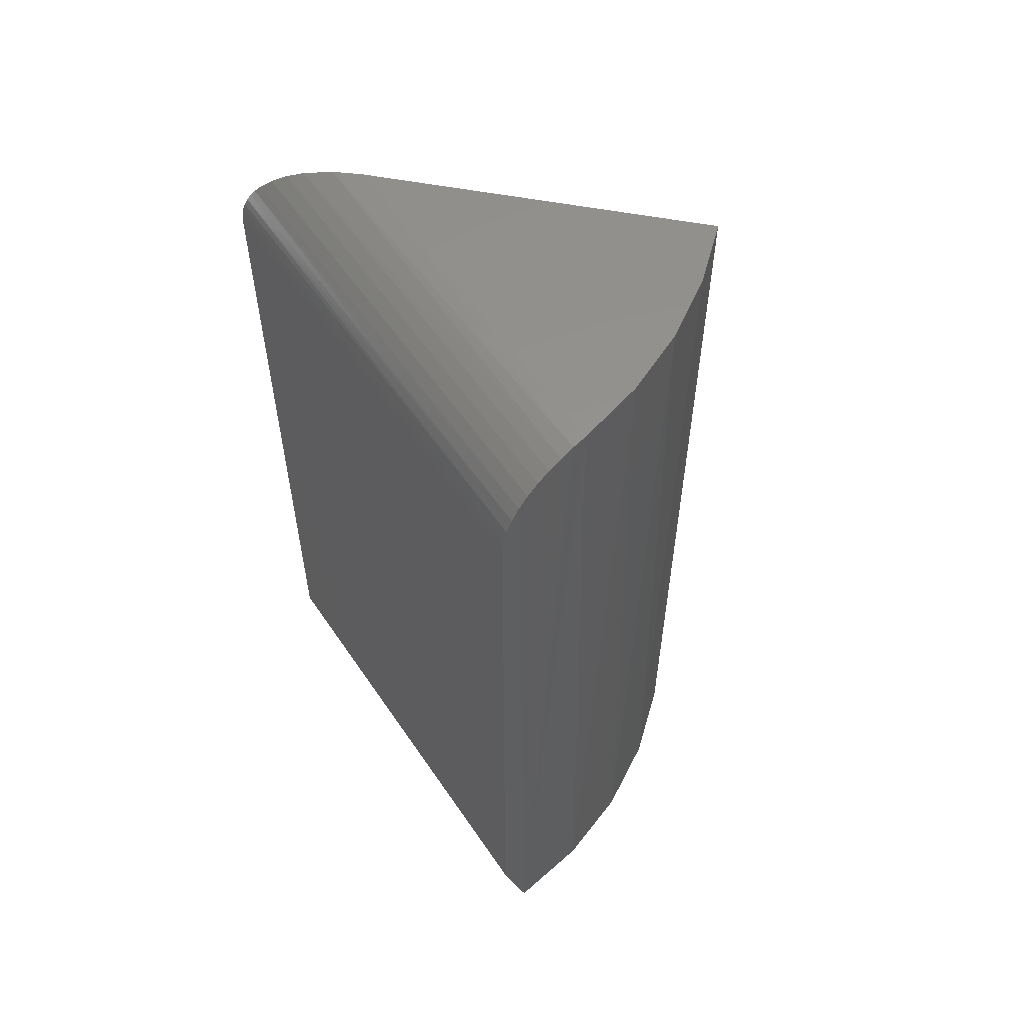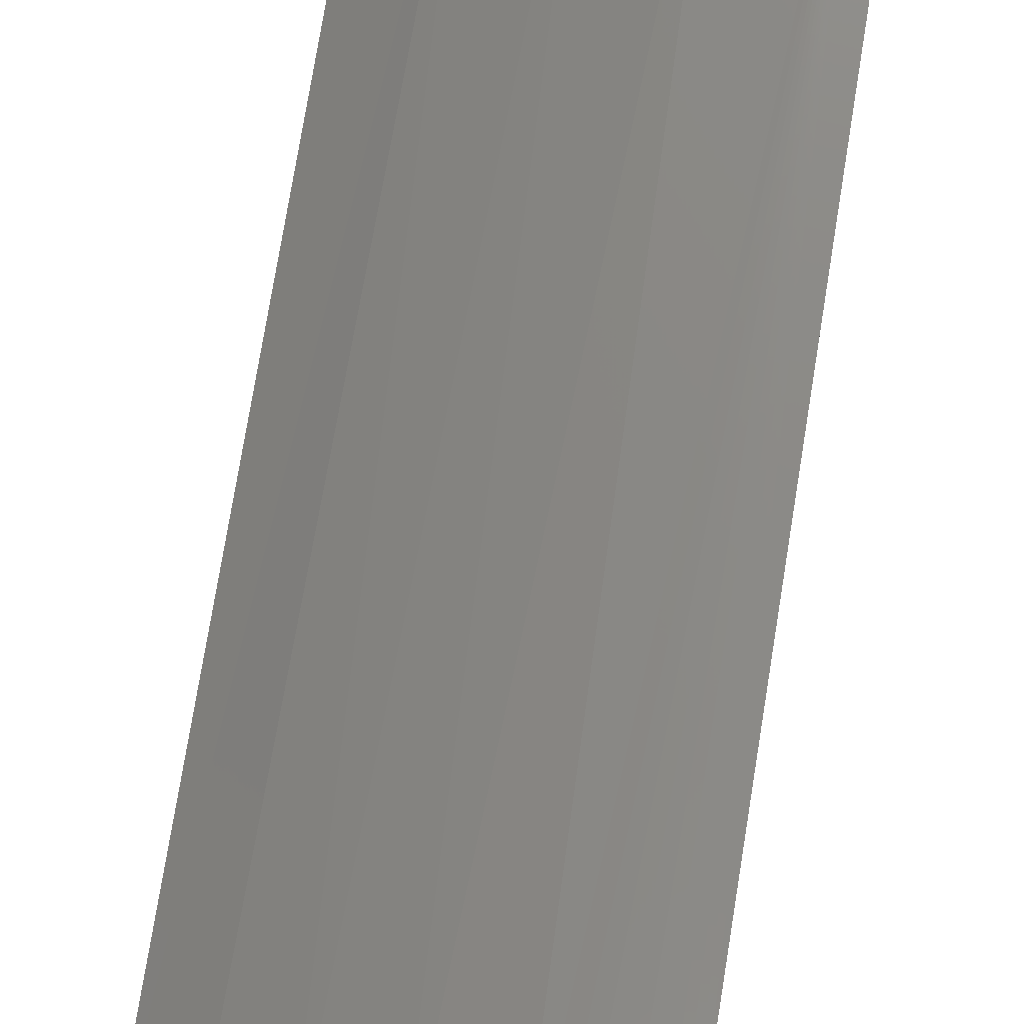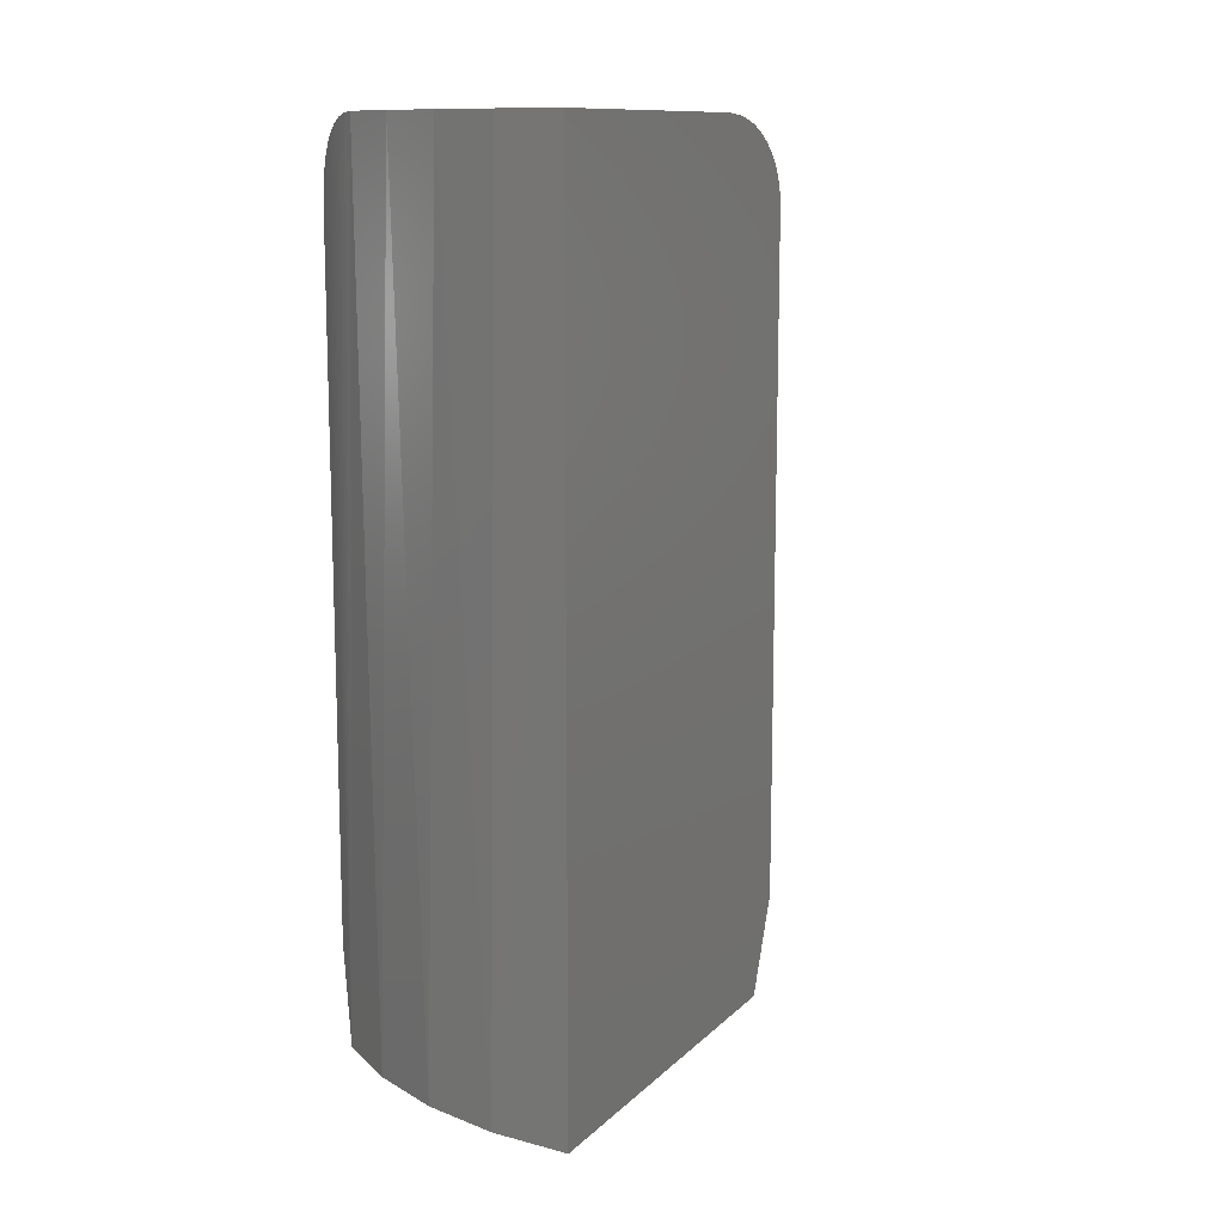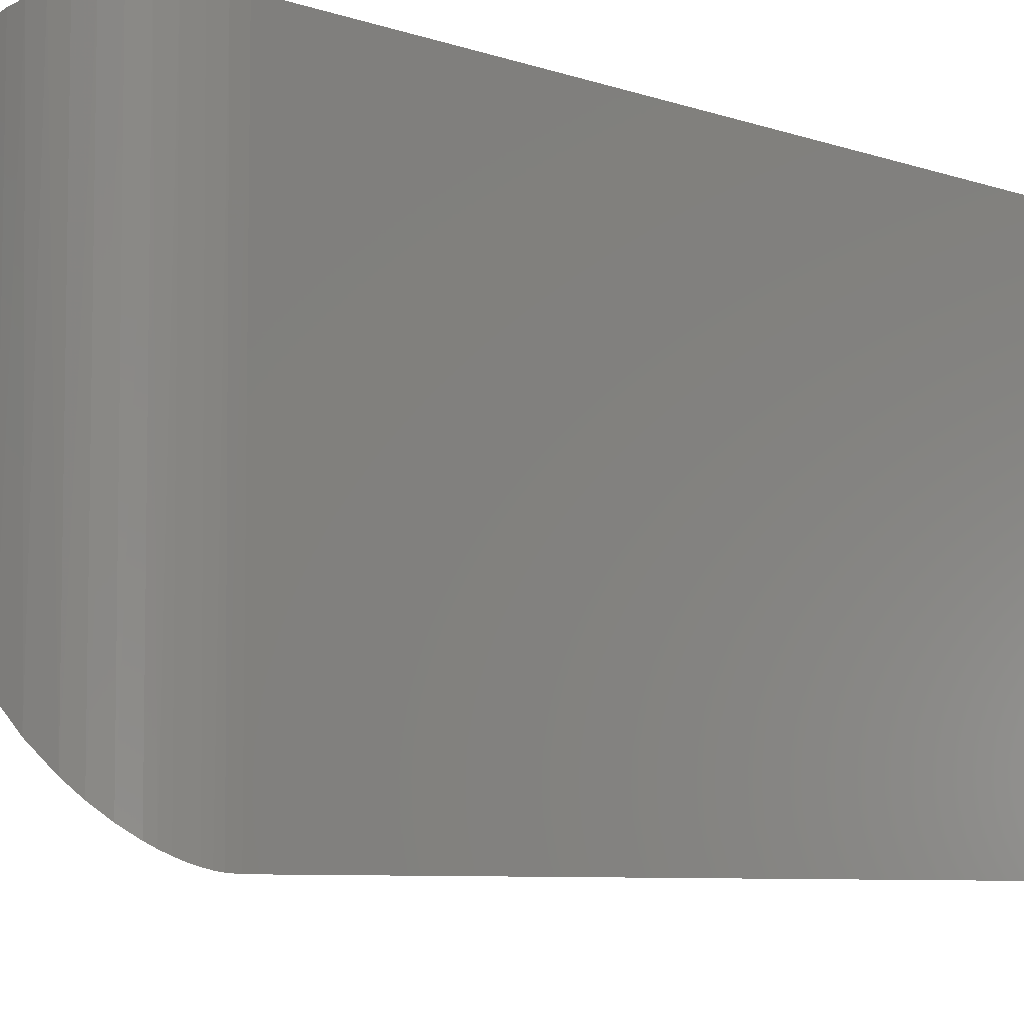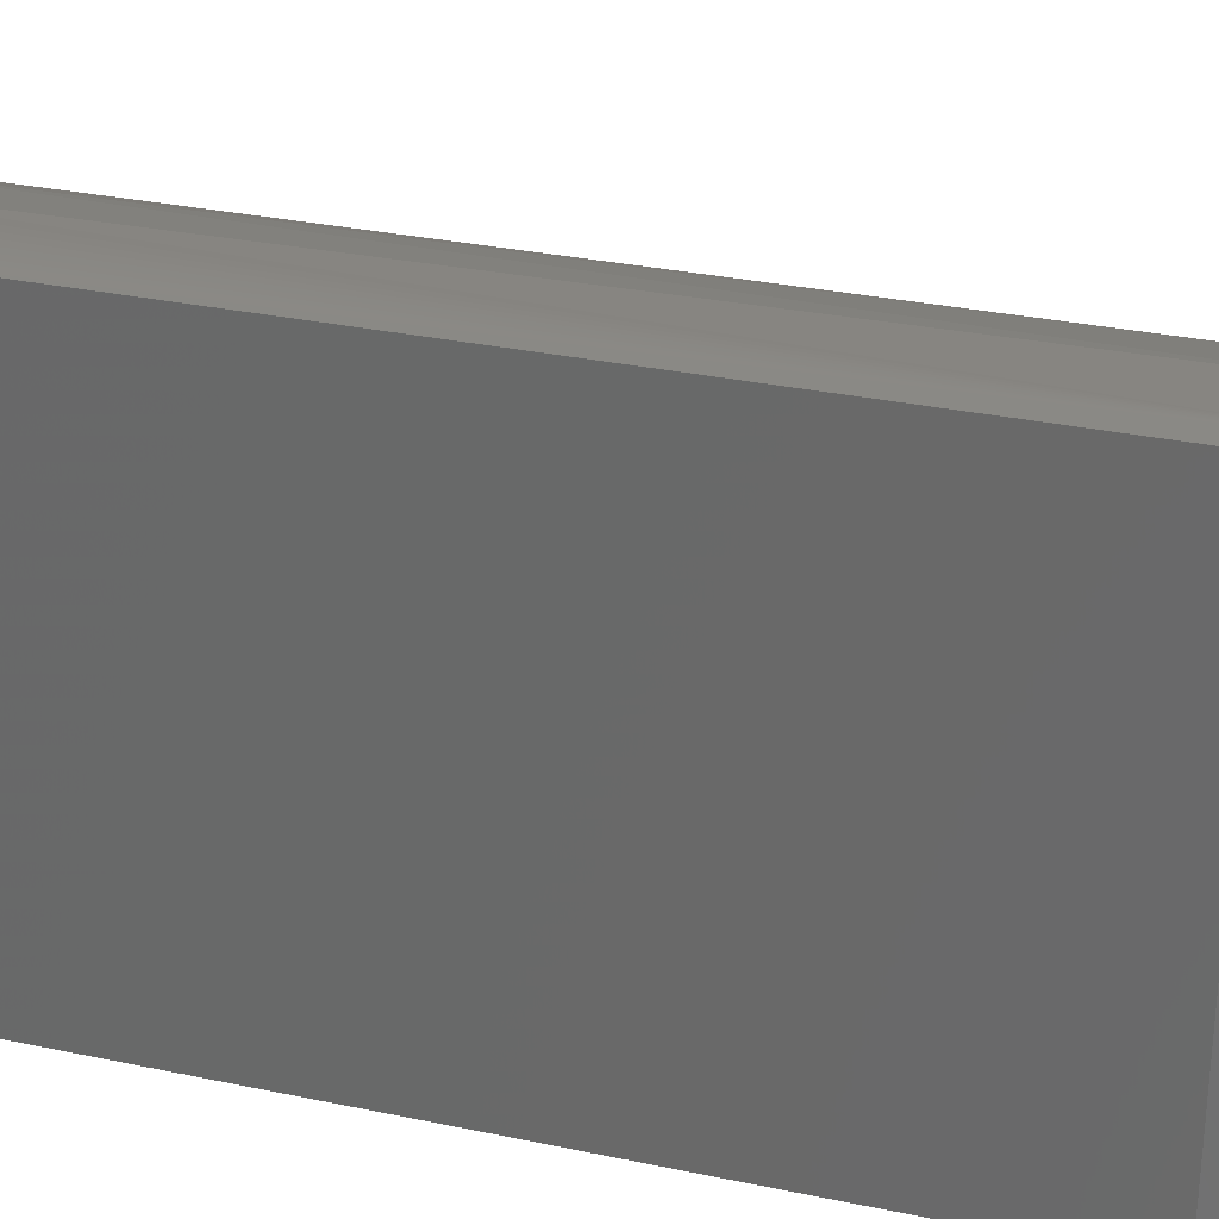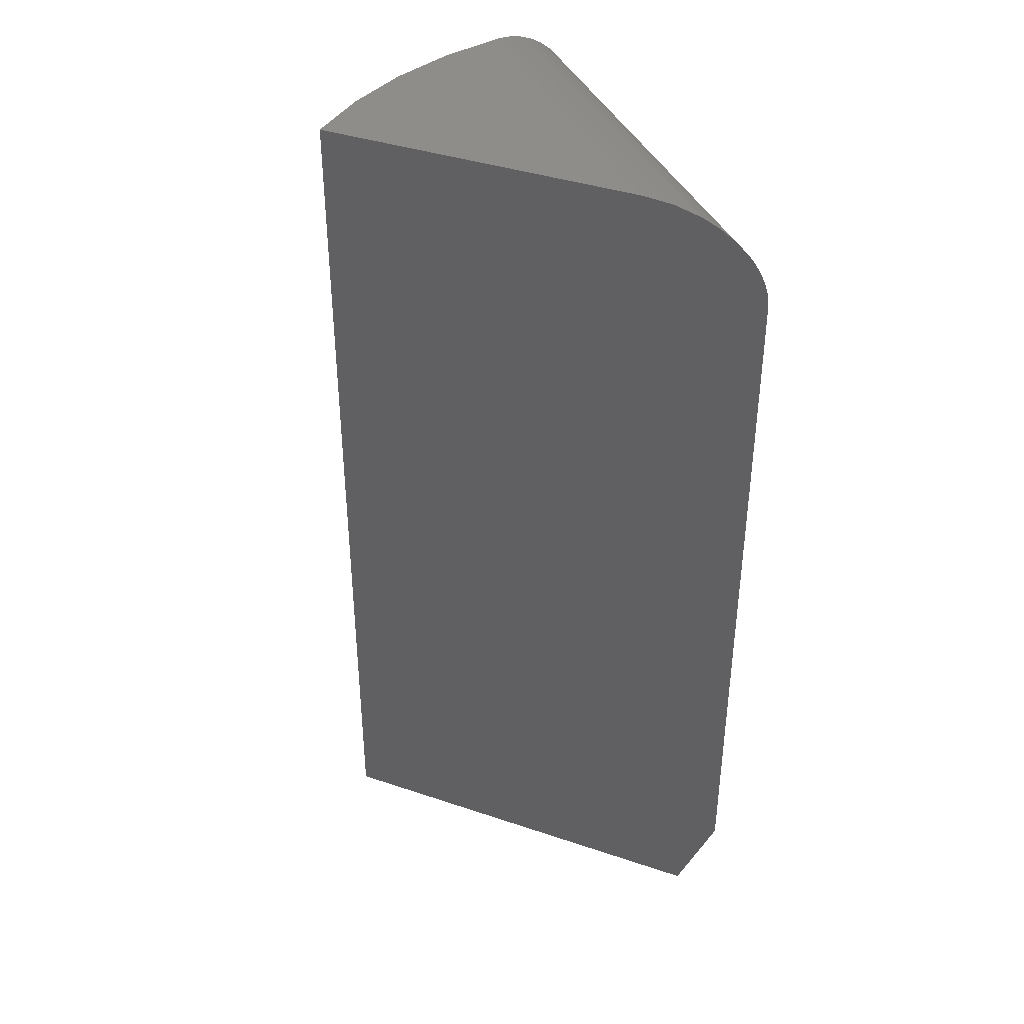
<metadata>
{"format":"stl","ext":"stl","renderer":"f3d","projection":"perspective","resolution":1024,"background":"white","views":[{"elev":56.6,"azim":-33.7,"up":"+Y"},{"elev":77.5,"azim":-170.7,"up":"+Z"},{"elev":11.9,"azim":71.9,"up":"+Y"},{"elev":-6.8,"azim":-135.9,"up":"+Z"},{"elev":29.9,"azim":-72.7,"up":"+Z"},{"elev":38.9,"azim":158.1,"up":"+Y"}]}
</metadata>
<code>
# stl→obj: 36 verts, 68 faces
v 8.529e-34 -0.5859 -0.375
v 5.369e-33 0.6016 -0.375
v 0.001108 0.6197 -0.3739
v 0.04688 -0.75 -0.3284
v 0.002958 0.631 -0.3721
v 0.00566 0.6421 -0.3694
v 0.009684 0.6543 -0.3654
v 0.01457 0.6657 -0.3605
v 0.02047 0.6768 -0.3547
v 0.02712 0.6871 -0.3481
v 0.04209 0.7051 -0.3332
v 0.06054 0.7212 -0.3148
v 0.08039 0.7335 -0.2951
v 0.1139 0.7459 -0.2618
v 0.1484 0.75 -0.2275
v 0.5376 0.75 0.1593
v 0.5376 -0.75 0.1593
v -4.207e-17 -0.5859 0.3829
v -4.207e-17 0.6016 0.3829
v 0.1484 0.75 0.3682
v 0.1828 -0.75 0.3605
v 0.2563 0.75 0.3382
v 0.04688 -0.75 0.3814
v 0.4322 -0.75 0.2476
v 0.3586 0.75 0.2927
v 0.3126 -0.75 0.3154
v 0.1251 0.7482 0.3725
v 0.1023 0.7426 0.376
v 0.08066 0.7336 0.3786
v 0.06067 0.7213 0.3805
v 0.04293 0.706 0.3817
v 0.02781 0.6881 0.3824
v 0.01571 0.668 0.3827
v 0.006908 0.6463 0.3829
v 0.00174 0.6242 0.3829
v 0.453 0.75 0.2326
f 1 2 3
f 4 1 3
f 4 3 5
f 4 5 6
f 4 6 7
f 4 7 8
f 4 8 9
f 4 9 10
f 4 10 11
f 4 11 12
f 4 12 13
f 4 13 14
f 4 14 15
f 4 15 16
f 4 16 17
f 1 18 2
f 2 18 19
f 20 21 22
f 20 23 21
f 24 25 26
f 26 25 22
f 26 22 21
f 23 20 27
f 23 27 28
f 23 28 29
f 23 29 30
f 23 30 31
f 23 31 32
f 23 32 33
f 23 33 34
f 23 34 35
f 23 35 19
f 23 19 18
f 17 16 24
f 24 16 36
f 24 36 25
f 23 4 17
f 23 17 24
f 23 24 26
f 23 26 21
f 4 23 1
f 1 23 18
f 15 20 22
f 15 22 25
f 15 25 36
f 15 36 16
f 15 27 20
f 15 14 27
f 13 28 14
f 28 27 14
f 2 19 3
f 3 19 35
f 3 35 5
f 5 35 34
f 5 34 6
f 6 34 7
f 7 34 33
f 7 33 8
f 8 33 9
f 9 33 32
f 9 32 10
f 10 32 11
f 11 32 31
f 11 31 12
f 12 31 30
f 12 30 13
f 13 30 29
f 13 29 28

</code>
